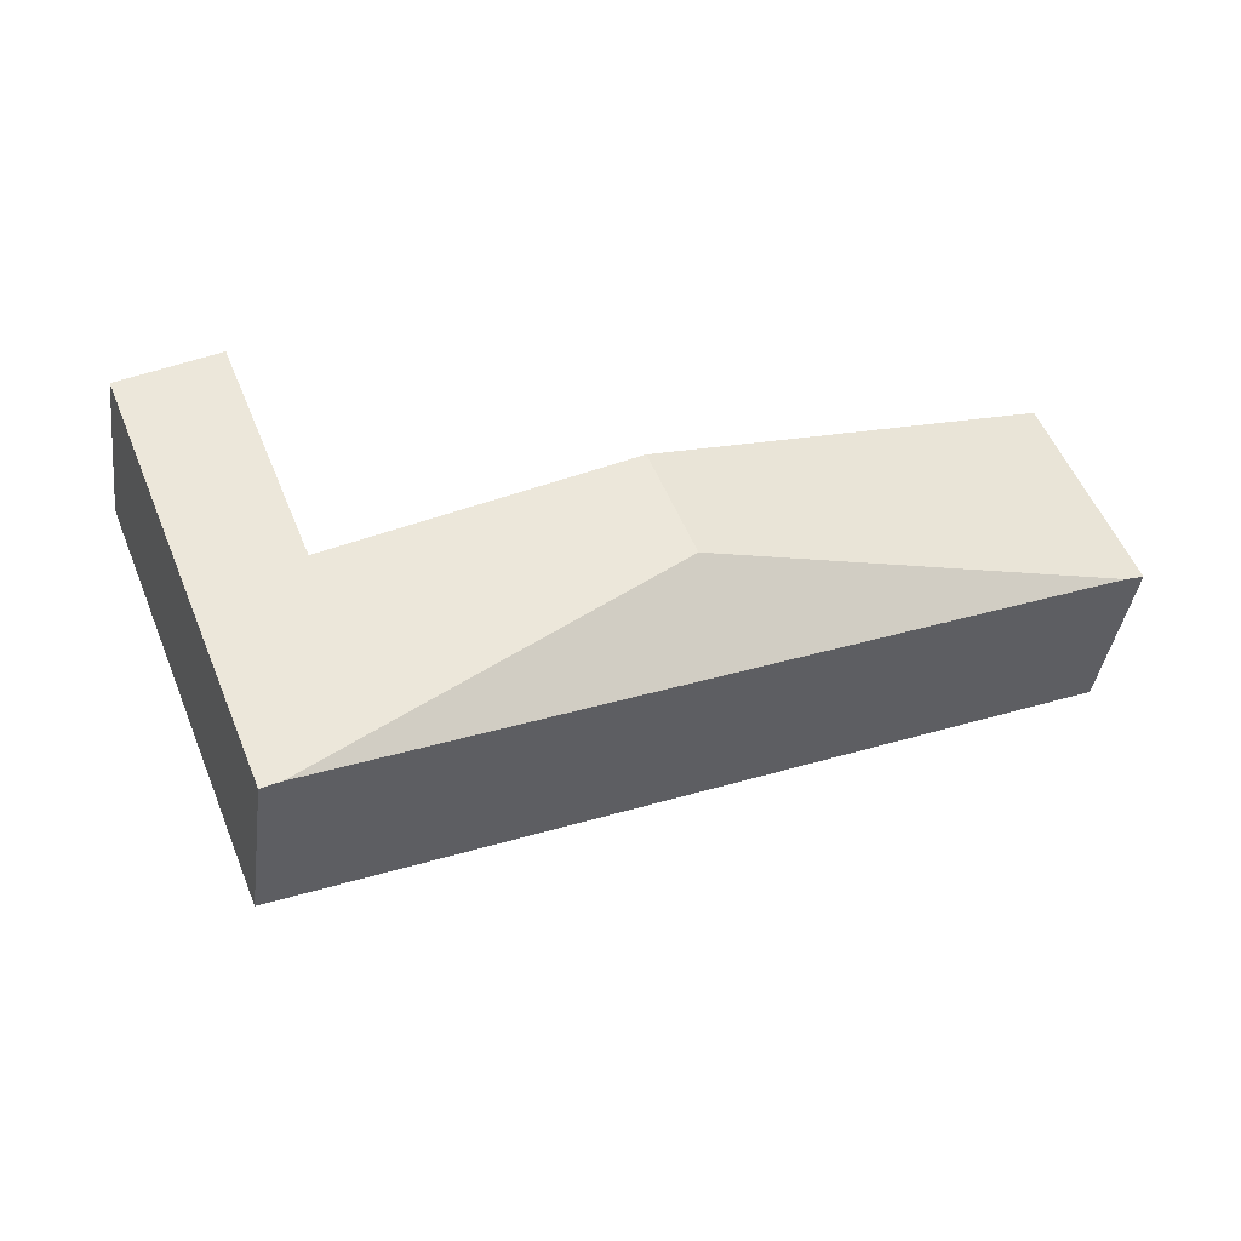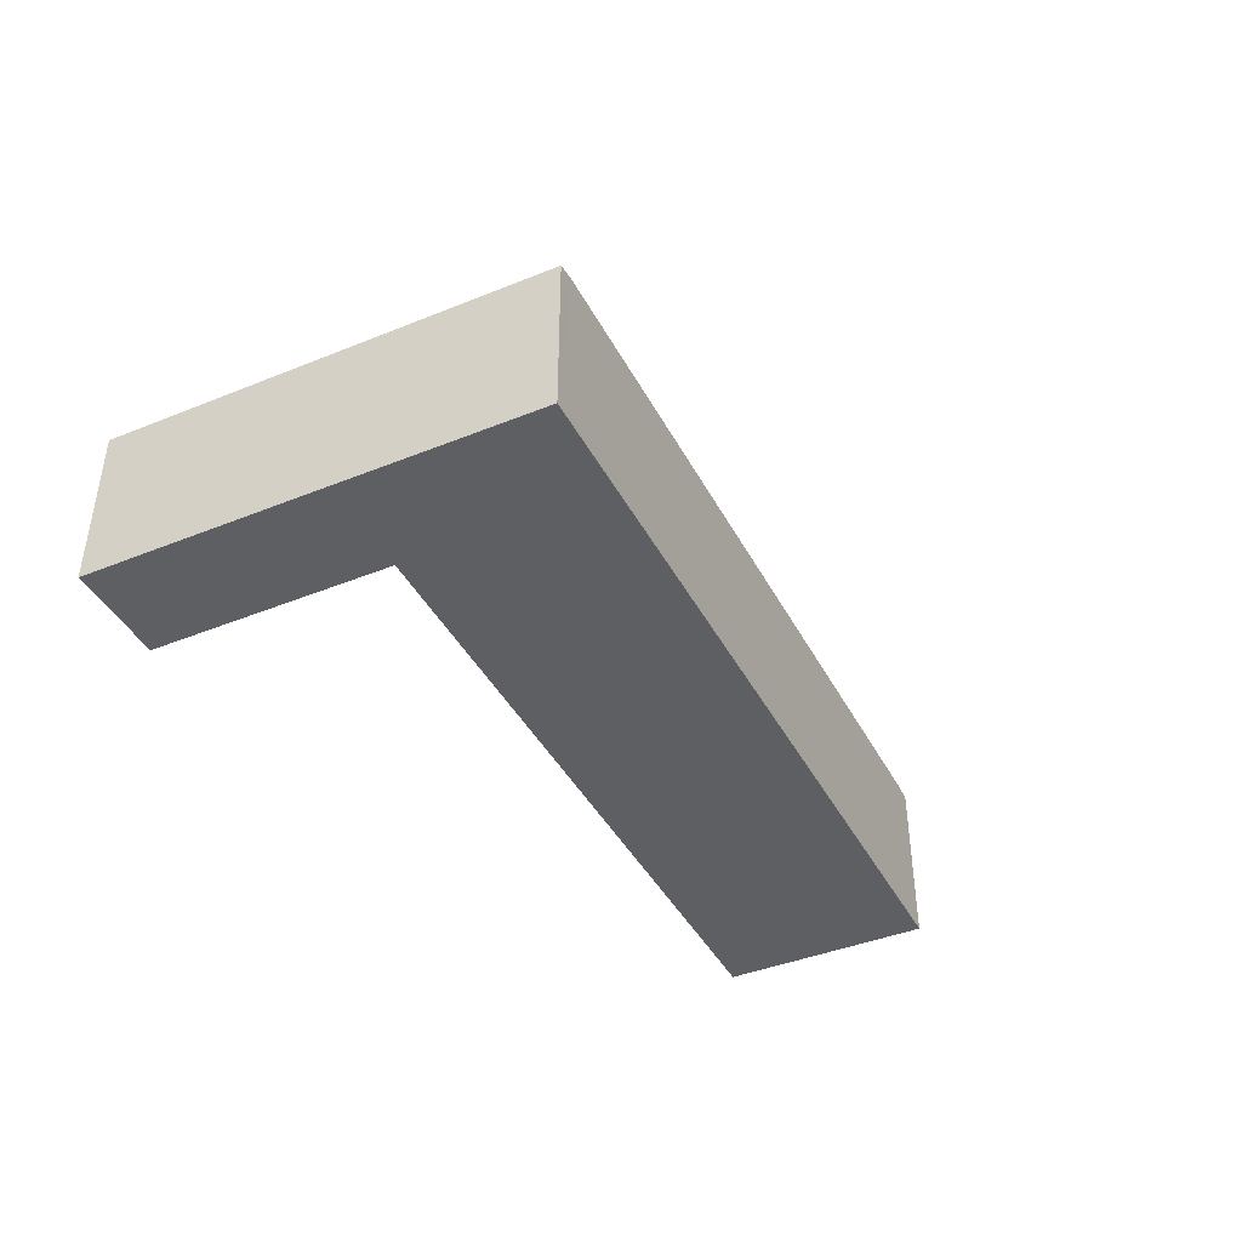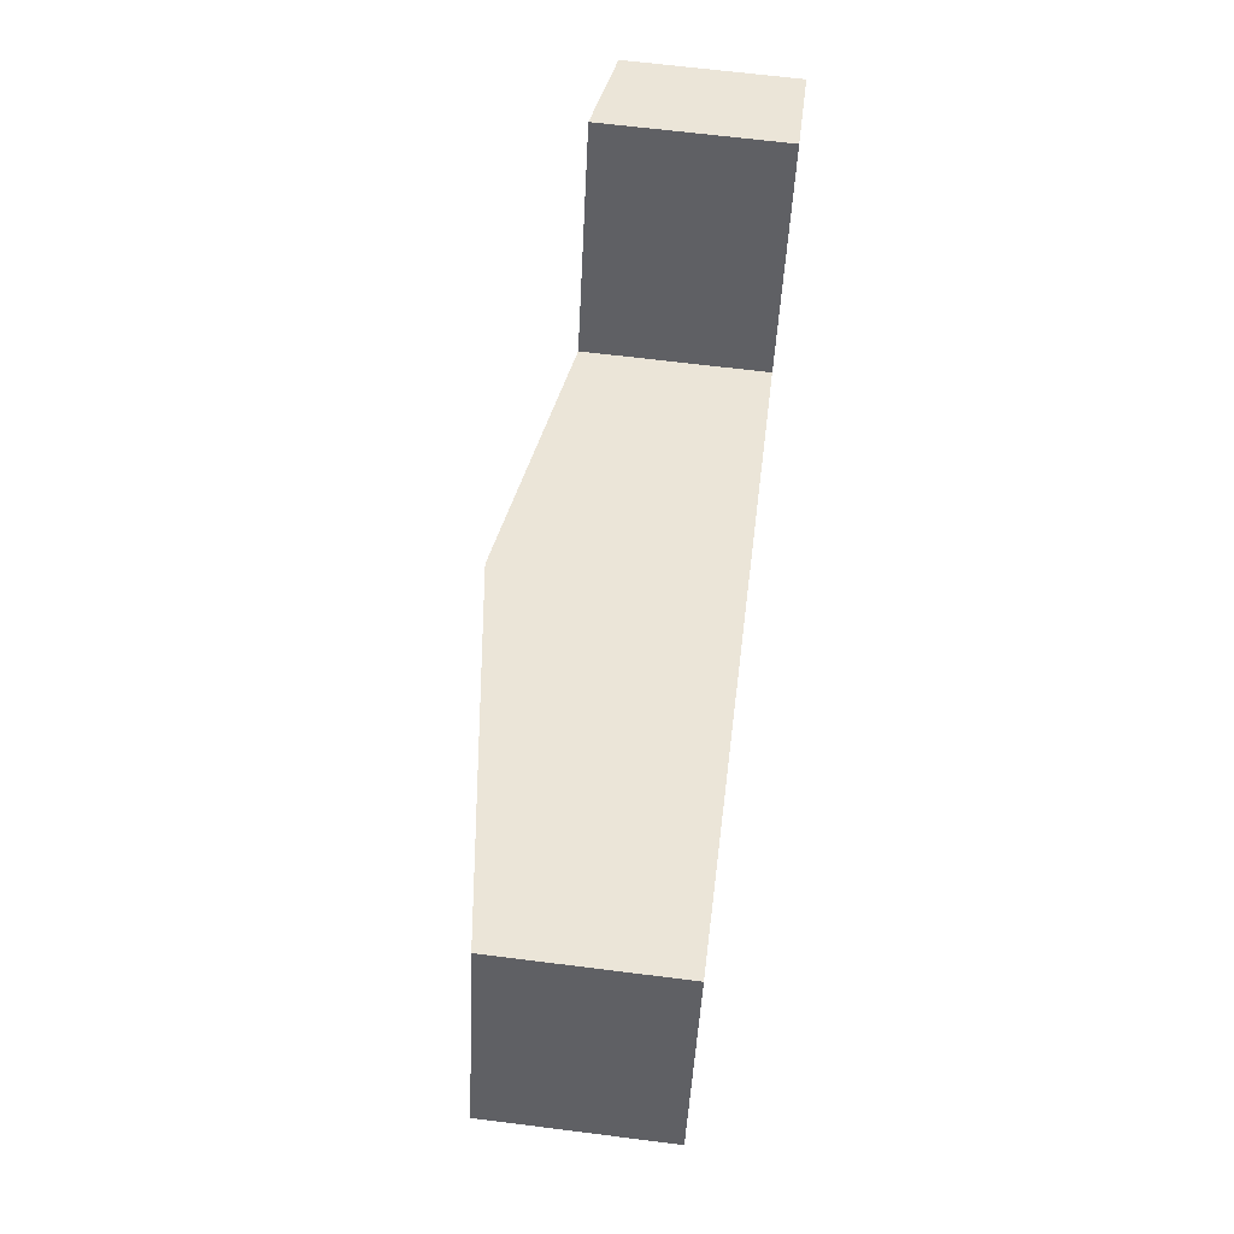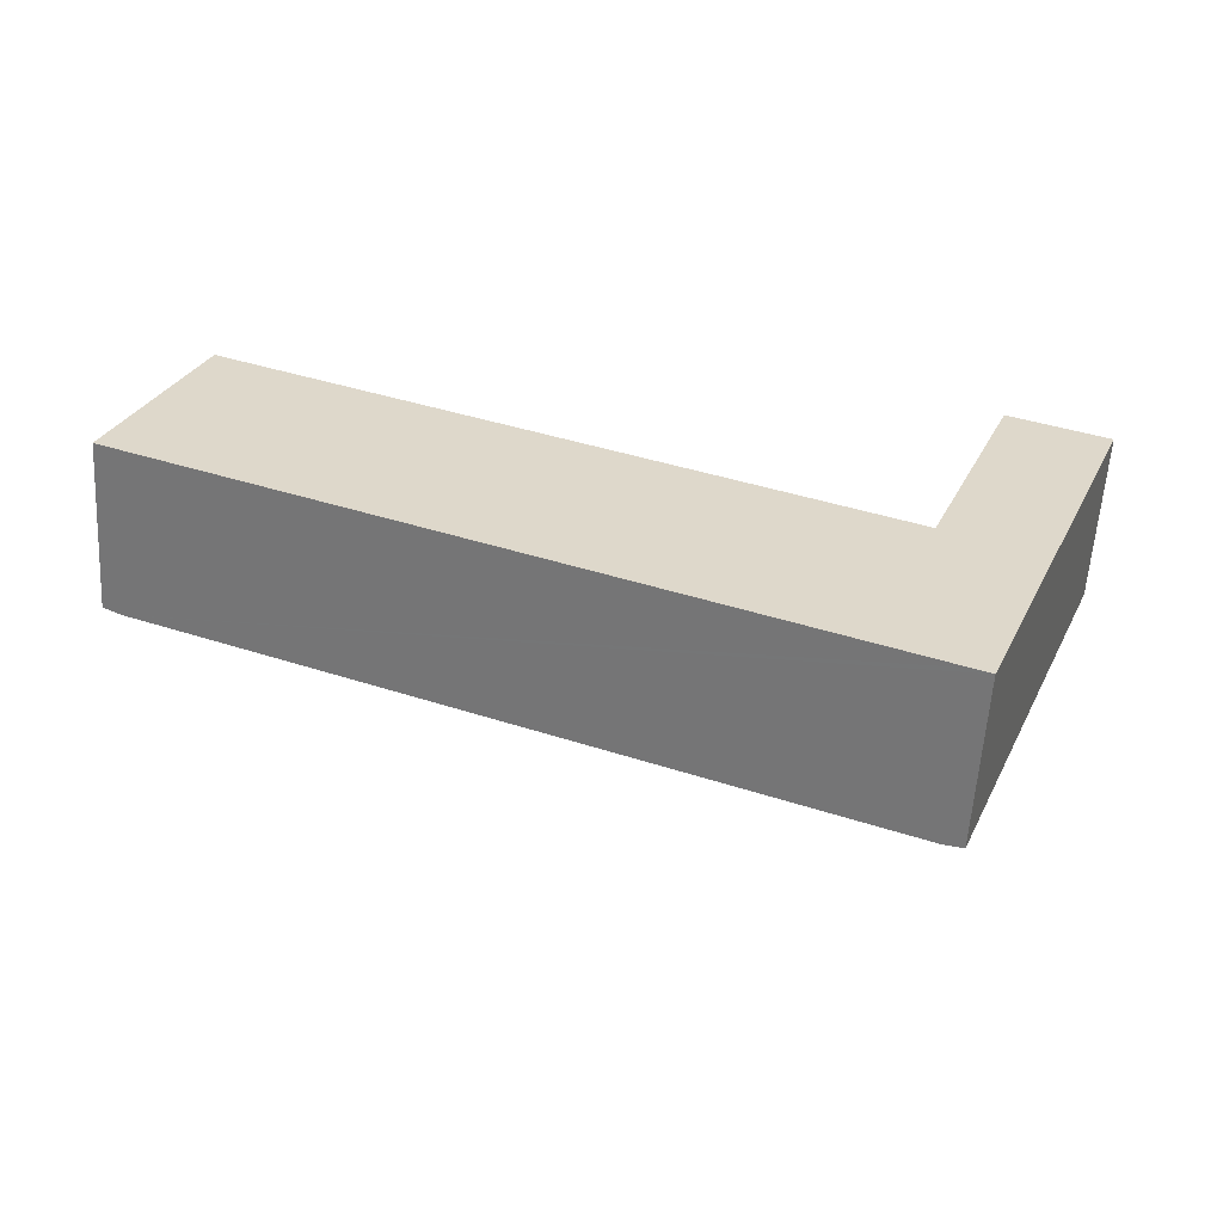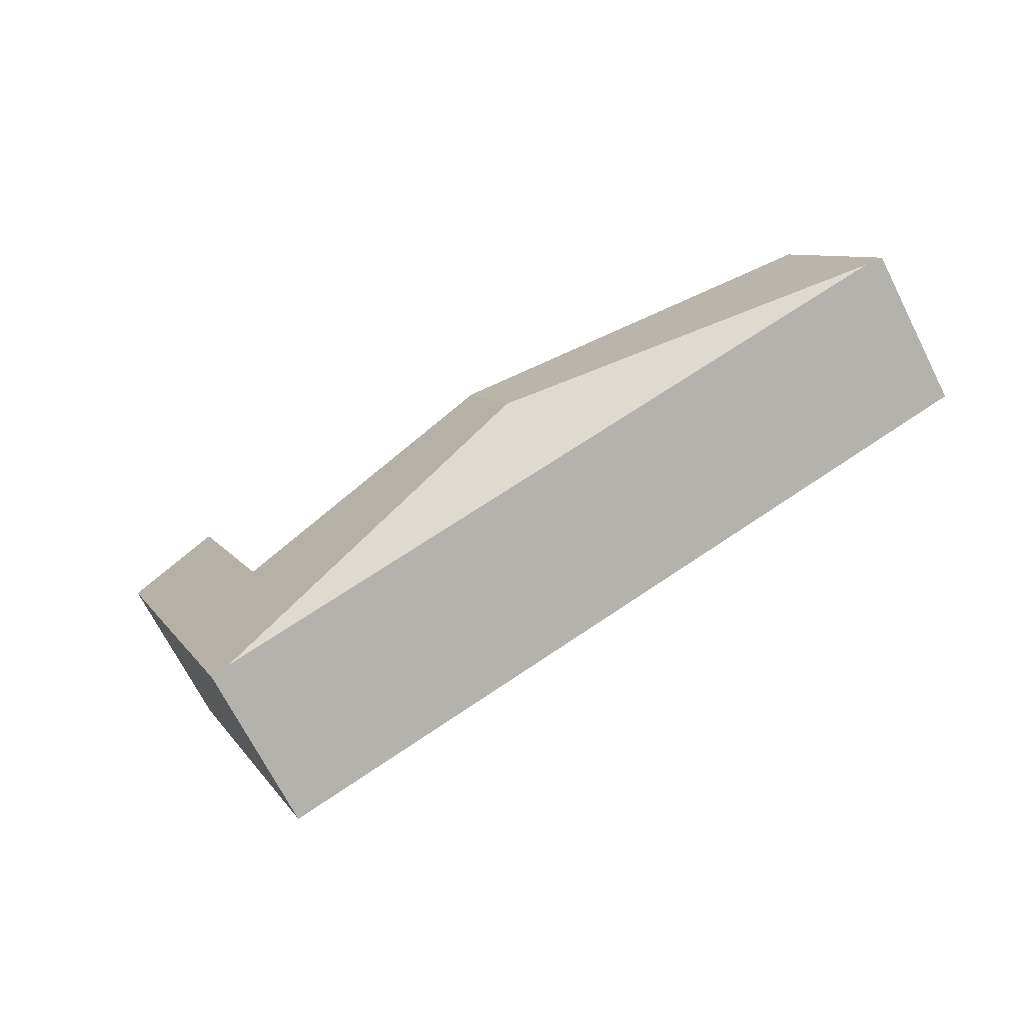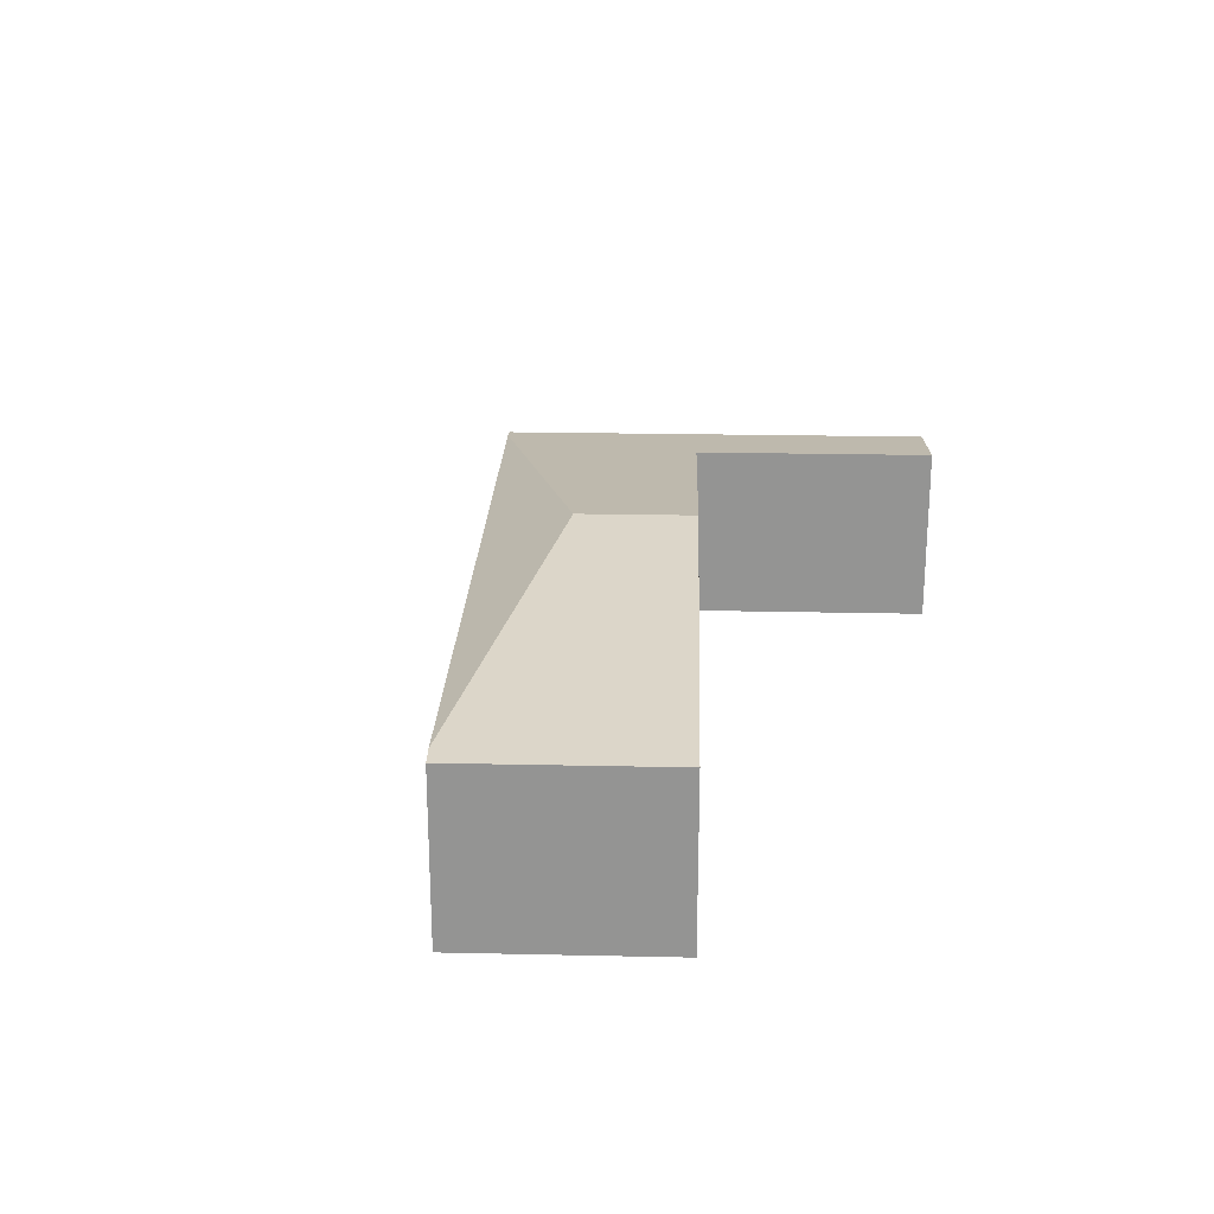
<metadata>
{"format":"obj","ext":"obj","renderer":"f3d","projection":"perspective","resolution":1024,"background":"white","views":[{"elev":-39.7,"azim":172.3,"up":"+Z"},{"elev":-41.7,"azim":138.0,"up":"+Y"},{"elev":66.2,"azim":-82.8,"up":"+Z"},{"elev":-59.0,"azim":-3.5,"up":"+Z"},{"elev":-71.1,"azim":-152.9,"up":"+Z"},{"elev":22.7,"azim":-65.9,"up":"+Y"}]}
</metadata>
<code>
v  12.05 2.796 -4.87
v  13.66 2.753 -1.735
v  12.35 2.753 -4.99
v  6.741 3.64 -1.094
v  12.04 2.981 -1.198
v  7.453 3.64 0.667
v  15.15 2.753 1.943
v  12.08 2.981 -1.094
v  13.56 2.982 2.587
v  0.297 2.796 -0.12
v  1.284 2.753 3.178
v  0 2.753 1.686e-16
v  0 0 0
v  1.284 -1.946e-16 3.178
v  12.04 7.336e-17 -1.198
v  13.56 -1.584e-16 2.587
v  12.08 6.699e-17 -1.094
v  7.453 -4.084e-17 0.667
v  15.15 -1.19e-16 1.943
v  13.66 1.062e-16 -1.735
v  12.35 3.055e-16 -4.99
v  12.05 2.982e-16 -4.87
v  0.297 7.348e-18 -0.12
g defaultobject
f 1 2 3
f 2 1 4
f 2 4 5
f 5 4 6
f 5 7 2
f 7 5 8
f 7 8 9
f 1 10 4
f 11 10 12
f 10 11 4
f 4 11 6
f 13 11 12
f 11 13 14
f 15 8 5
f 8 15 9
f 9 15 16
f 16 15 17
f 14 6 11
f 6 14 18
f 6 18 5
f 5 18 15
f 16 7 9
f 7 16 19
f 19 2 7
f 2 19 20
f 2 20 3
f 3 20 21
f 21 1 3
f 1 21 10
f 10 21 22
f 10 22 23
f 10 23 12
f 12 23 13
f 16 20 19
f 20 16 21
f 21 16 17
f 21 17 22
f 22 17 15
f 22 15 23
f 23 15 18
f 23 18 14
f 23 14 13

</code>
